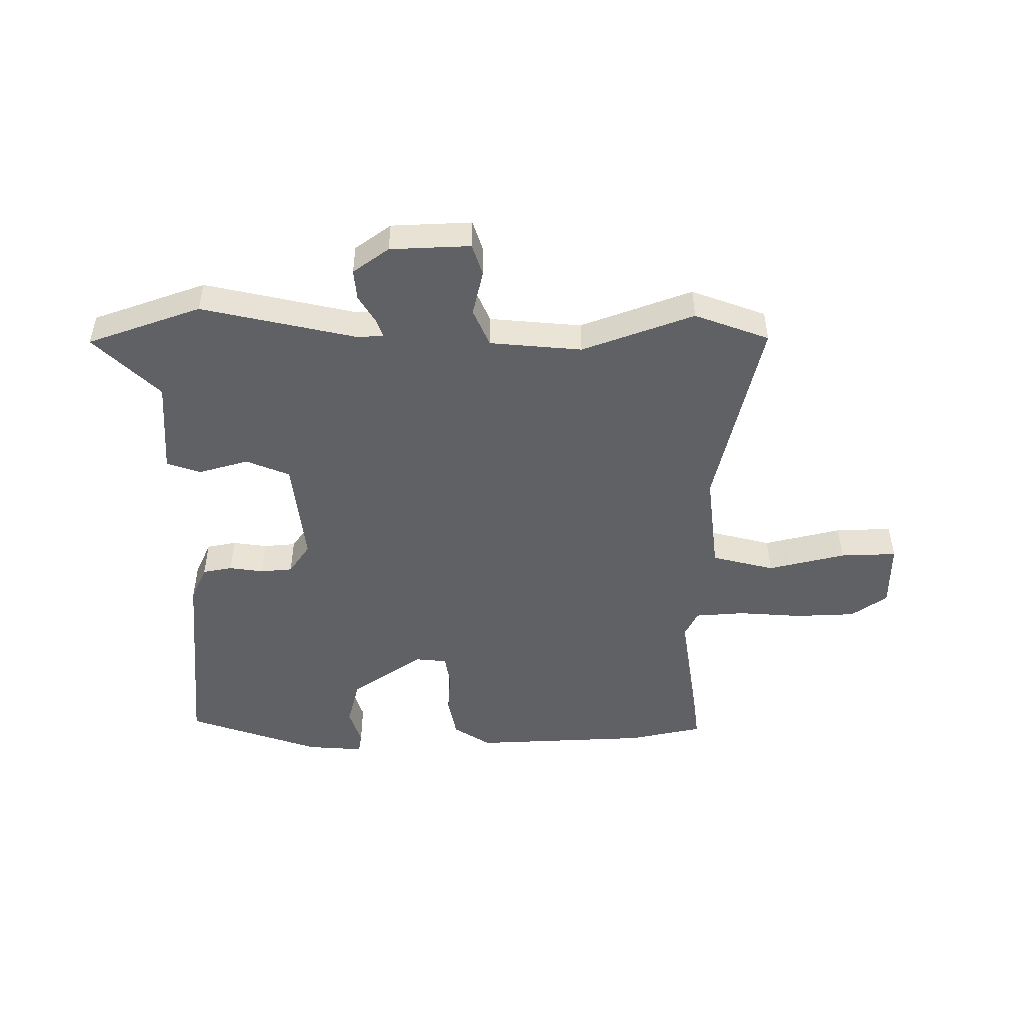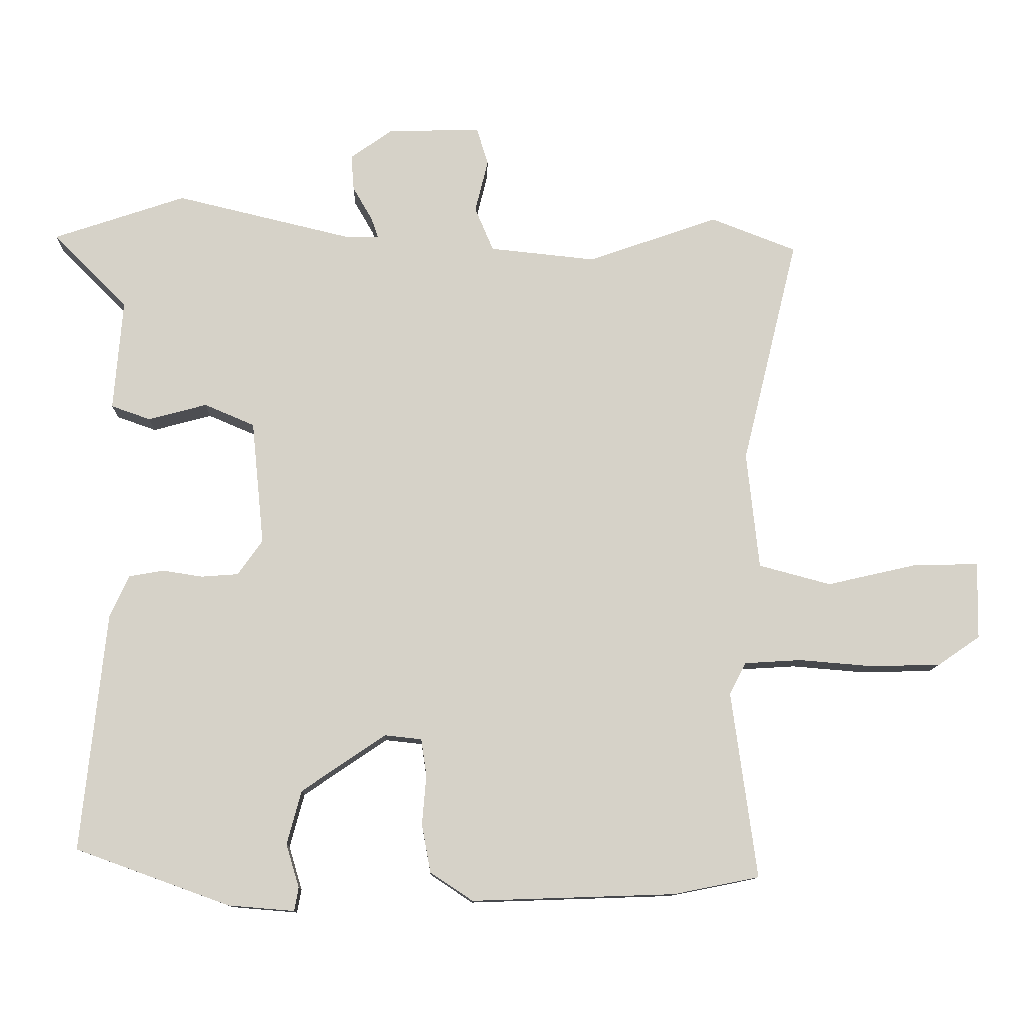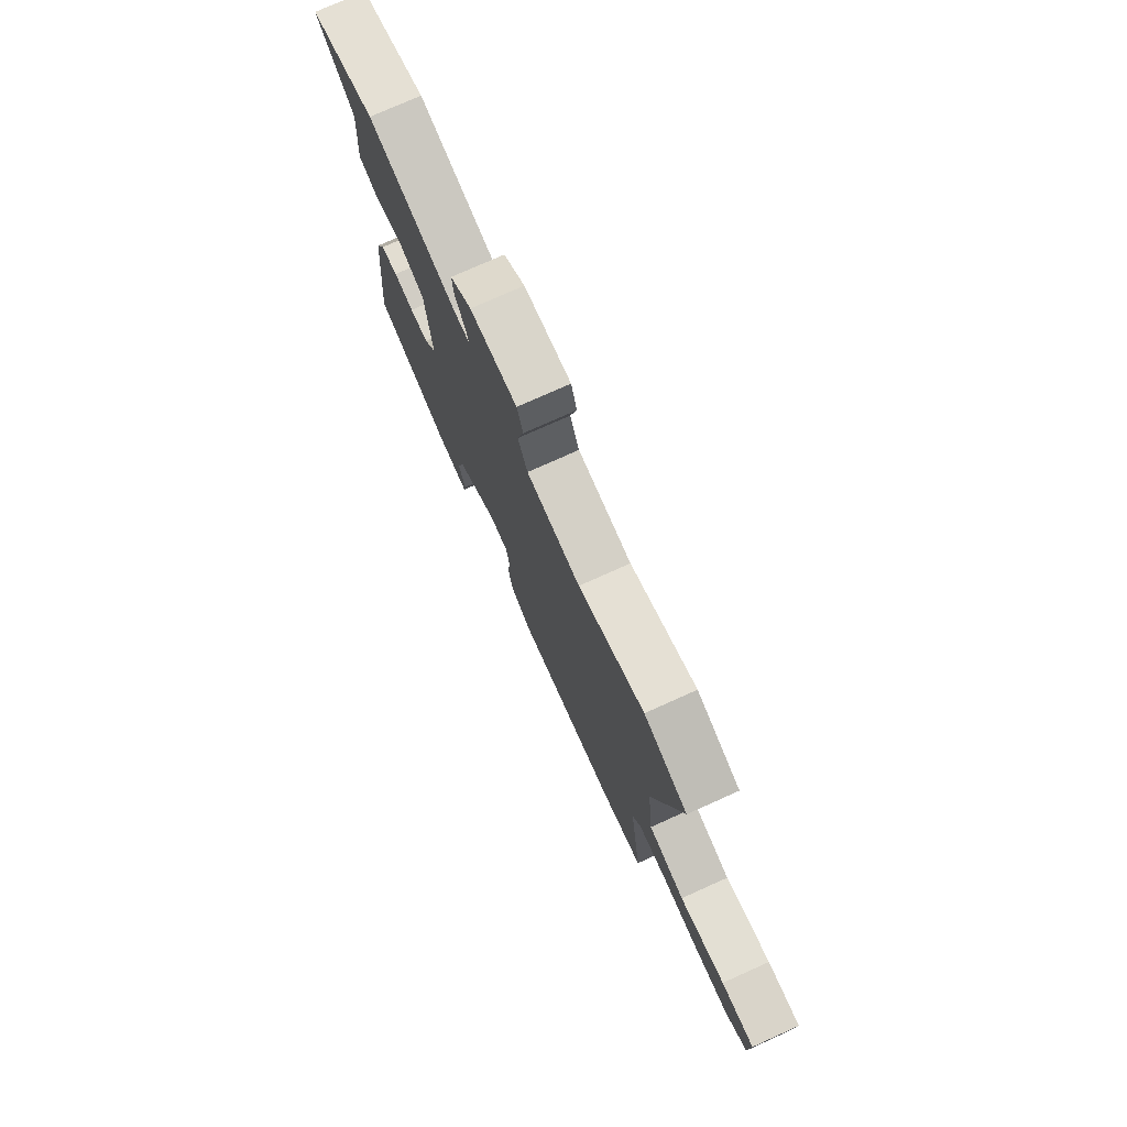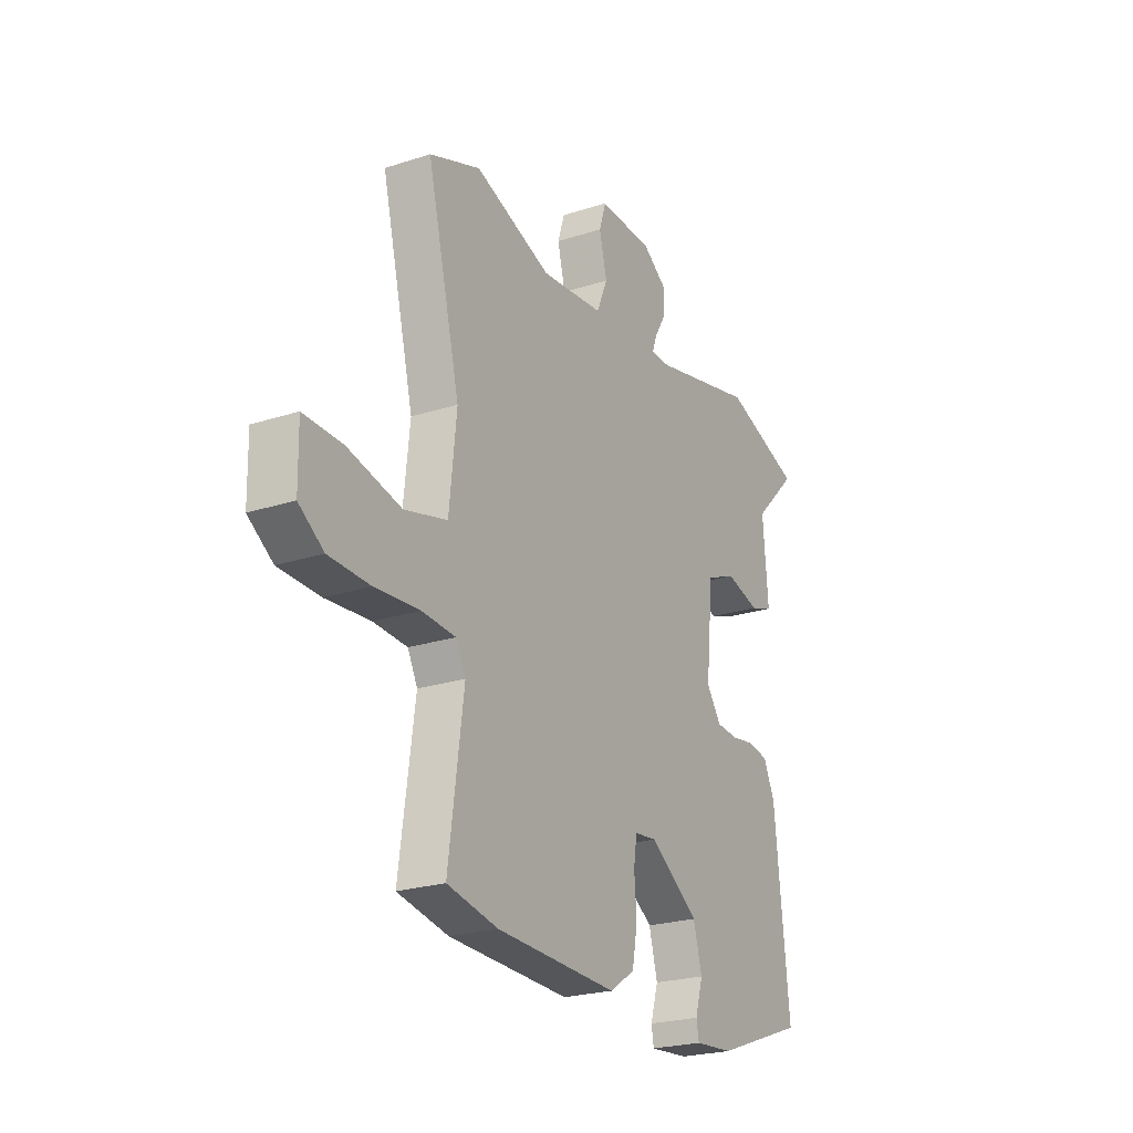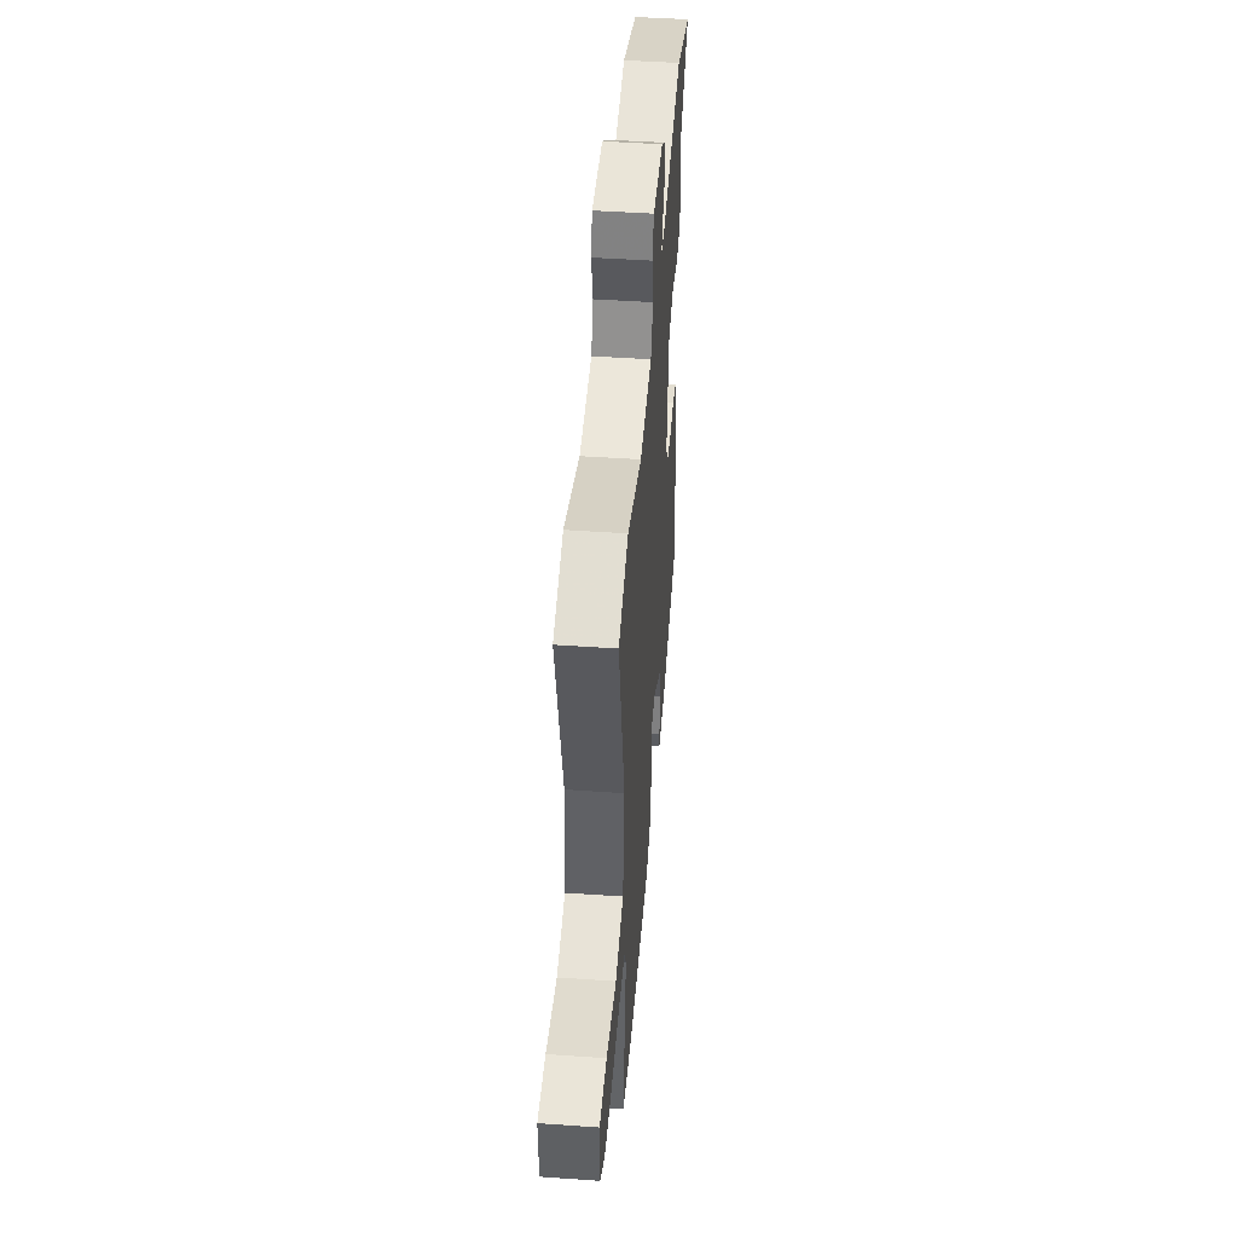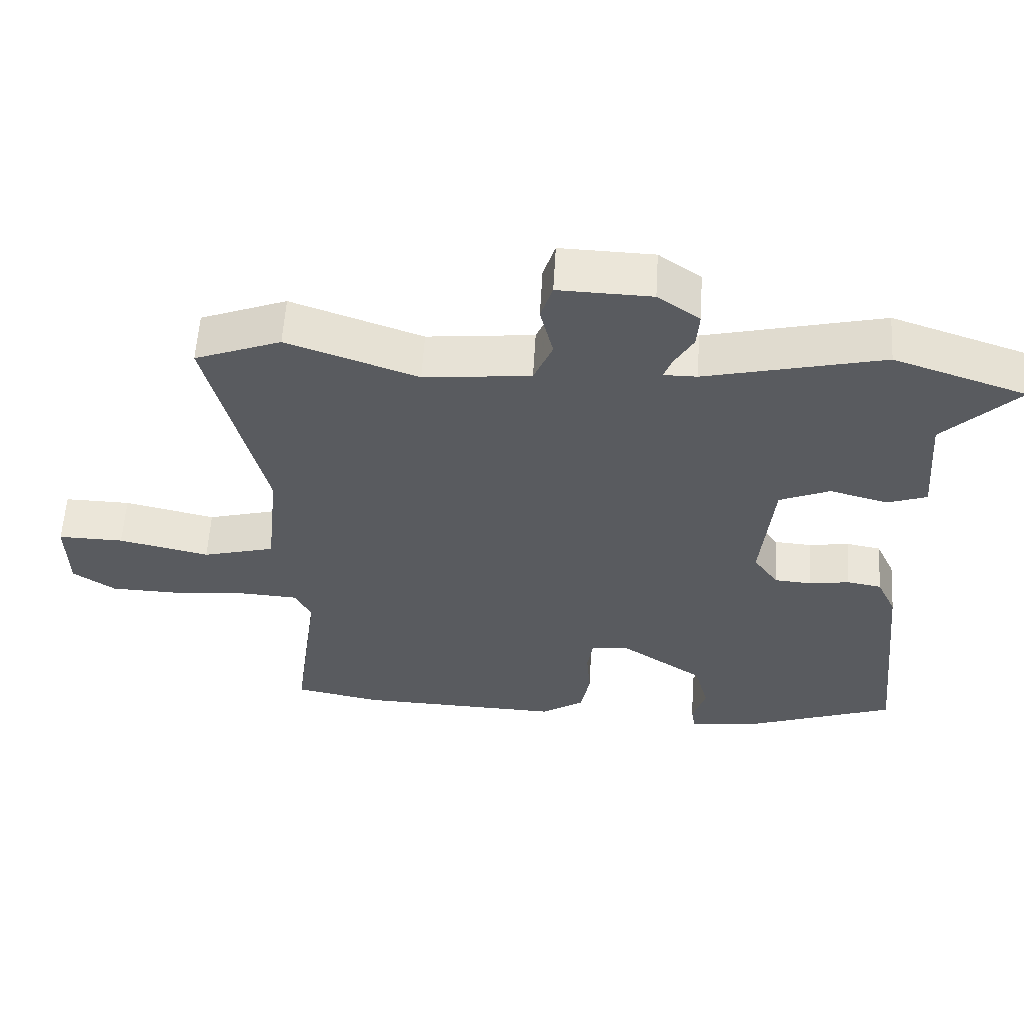
<metadata>
{"format":"obj","ext":"obj","renderer":"f3d","projection":"perspective","resolution":1024,"background":"white","views":[{"elev":-48.8,"azim":0.9,"up":"+Y"},{"elev":-11.5,"azim":-1.6,"up":"+Z"},{"elev":75.9,"azim":65.8,"up":"+Z"},{"elev":-23.6,"azim":118.5,"up":"+Z"},{"elev":46.2,"azim":94.6,"up":"+Z"},{"elev":57.8,"azim":-176.6,"up":"+Z"}]}
</metadata>
<code>
v -0.563 0.07 0.479
v -0.371 0.07 0.544
v -0.114 0.07 0.483
v -0.066 0.07 0.483
v -0.077 0.07 0.514
v -0.105 0.07 0.562
v -0.109 0.07 0.614
v -0.048 0.07 0.657
v 0.087 0.07 0.661
v 0.104 0.07 0.607
v 0.085 0.07 0.53
v 0.112 0.07 0.466
v 0.267 0.07 0.45
v 0.456 0.07 0.517
v 0.581 0.07 0.469
v 0.5 0.07 0.138
v 0.518 0.07 -0.032
v 0.623 0.07 -0.06
v 0.754 0.07 -0.03
v 0.849 0.07 -0.028
v 0.847 0.07 -0.14
v 0.786 0.07 -0.182
v 0.685 0.07 -0.185
v 0.576 0.07 -0.176
v 0.493 0.07 -0.181
v 0.469 0.07 -0.228
v 0.506 0.07 -0.499
v 0.381 0.07 -0.524
v 0.084 0.07 -0.534
v 0.022 0.07 -0.493
v 0.009 0.07 -0.423
v 0.015 0.07 -0.35
v 0.007 0.07 -0.297
v -0.047 0.07 -0.291
v -0.169 0.07 -0.374
v -0.19 0.07 -0.452
v -0.171 0.07 -0.515
v -0.177 0.07 -0.549
v -0.273 0.07 -0.541
v -0.497 0.07 -0.46
v -0.461 0.07 -0.113
v -0.433 0.07 -0.053
v -0.383 0.07 -0.044
v -0.325 0.07 -0.053
v -0.271 0.07 -0.049
v -0.235 0.07 0.002
v -0.253 0.07 0.182
v -0.326 0.07 0.213
v -0.411 0.07 0.19
v -0.468 0.07 0.21
v -0.455 0.07 0.371
v -0.563 0 0.479
v -0.371 0 0.544
v -0.114 0 0.483
v -0.066 0 0.483
v -0.077 0 0.514
v -0.105 0 0.562
v -0.109 0 0.614
v -0.048 0 0.657
v 0.087 0 0.661
v 0.104 0 0.607
v 0.085 0 0.53
v 0.112 0 0.466
v 0.267 0 0.45
v 0.456 0 0.517
v 0.581 0 0.469
v 0.5 0 0.138
v 0.518 0 -0.032
v 0.623 0 -0.06
v 0.754 0 -0.03
v 0.849 0 -0.028
v 0.847 0 -0.14
v 0.786 0 -0.182
v 0.685 0 -0.185
v 0.576 0 -0.176
v 0.493 0 -0.181
v 0.469 0 -0.228
v 0.506 0 -0.499
v 0.381 0 -0.524
v 0.084 0 -0.534
v 0.022 0 -0.493
v 0.009 0 -0.423
v 0.015 0 -0.35
v 0.007 0 -0.297
v -0.047 0 -0.291
v -0.169 0 -0.374
v -0.19 0 -0.452
v -0.171 0 -0.515
v -0.177 0 -0.549
v -0.273 0 -0.541
v -0.497 0 -0.46
v -0.461 0 -0.113
v -0.433 0 -0.053
v -0.383 0 -0.044
v -0.325 0 -0.053
v -0.271 0 -0.049
v -0.235 0 0.002
v -0.253 0 0.182
v -0.326 0 0.213
v -0.411 0 0.19
v -0.468 0 0.21
v -0.455 0 0.371
f 48 49 50 51
f 47 48 51
f 47 51 1 2
f 41 42 43 44
f 41 44 45
f 40 41 45
f 39 40 45 46
f 36 37 38 39
f 35 36 39 46
f 29 30 31 32
f 29 32 33
f 26 27 28 29
f 25 26 29 33
f 21 22 23 24
f 21 24 25
f 18 19 20 21
f 17 18 21 25
f 16 17 25 33
f 13 14 15 16
f 12 13 16 33
f 8 9 10 11
f 5 6 7 8
f 4 5 8 11
f 47 2 3
f 47 3 4
f 34 35 46 47
f 12 33 34 47
f 4 11 12 47
f 102 101 100 99
f 102 99 98
f 53 52 102 98
f 95 94 93 92
f 96 95 92
f 96 92 91
f 97 96 91 90
f 90 89 88 87
f 97 90 87 86
f 83 82 81 80
f 84 83 80
f 80 79 78 77
f 84 80 77 76
f 75 74 73 72
f 76 75 72
f 72 71 70 69
f 76 72 69 68
f 84 76 68 67
f 67 66 65 64
f 84 67 64 63
f 62 61 60 59
f 59 58 57 56
f 62 59 56 55
f 54 53 98
f 55 54 98
f 98 97 86 85
f 98 85 84 63
f 98 63 62 55
f 1 52 53 2
f 2 53 54 3
f 3 54 55 4
f 4 55 56 5
f 5 56 57 6
f 6 57 58 7
f 7 58 59 8
f 8 59 60 9
f 9 60 61 10
f 10 61 62 11
f 11 62 63 12
f 12 63 64 13
f 13 64 65 14
f 14 65 66 15
f 15 66 67 16
f 16 67 68 17
f 17 68 69 18
f 18 69 70 19
f 19 70 71 20
f 20 71 72 21
f 21 72 73 22
f 22 73 74 23
f 23 74 75 24
f 24 75 76 25
f 25 76 77 26
f 26 77 78 27
f 27 78 79 28
f 28 79 80 29
f 29 80 81 30
f 30 81 82 31
f 31 82 83 32
f 32 83 84 33
f 33 84 85 34
f 34 85 86 35
f 35 86 87 36
f 36 87 88 37
f 37 88 89 38
f 38 89 90 39
f 39 90 91 40
f 40 91 92 41
f 41 92 93 42
f 42 93 94 43
f 43 94 95 44
f 44 95 96 45
f 45 96 97 46
f 46 97 98 47
f 47 98 99 48
f 48 99 100 49
f 49 100 101 50
f 50 101 102 51
f 51 102 52 1

</code>
